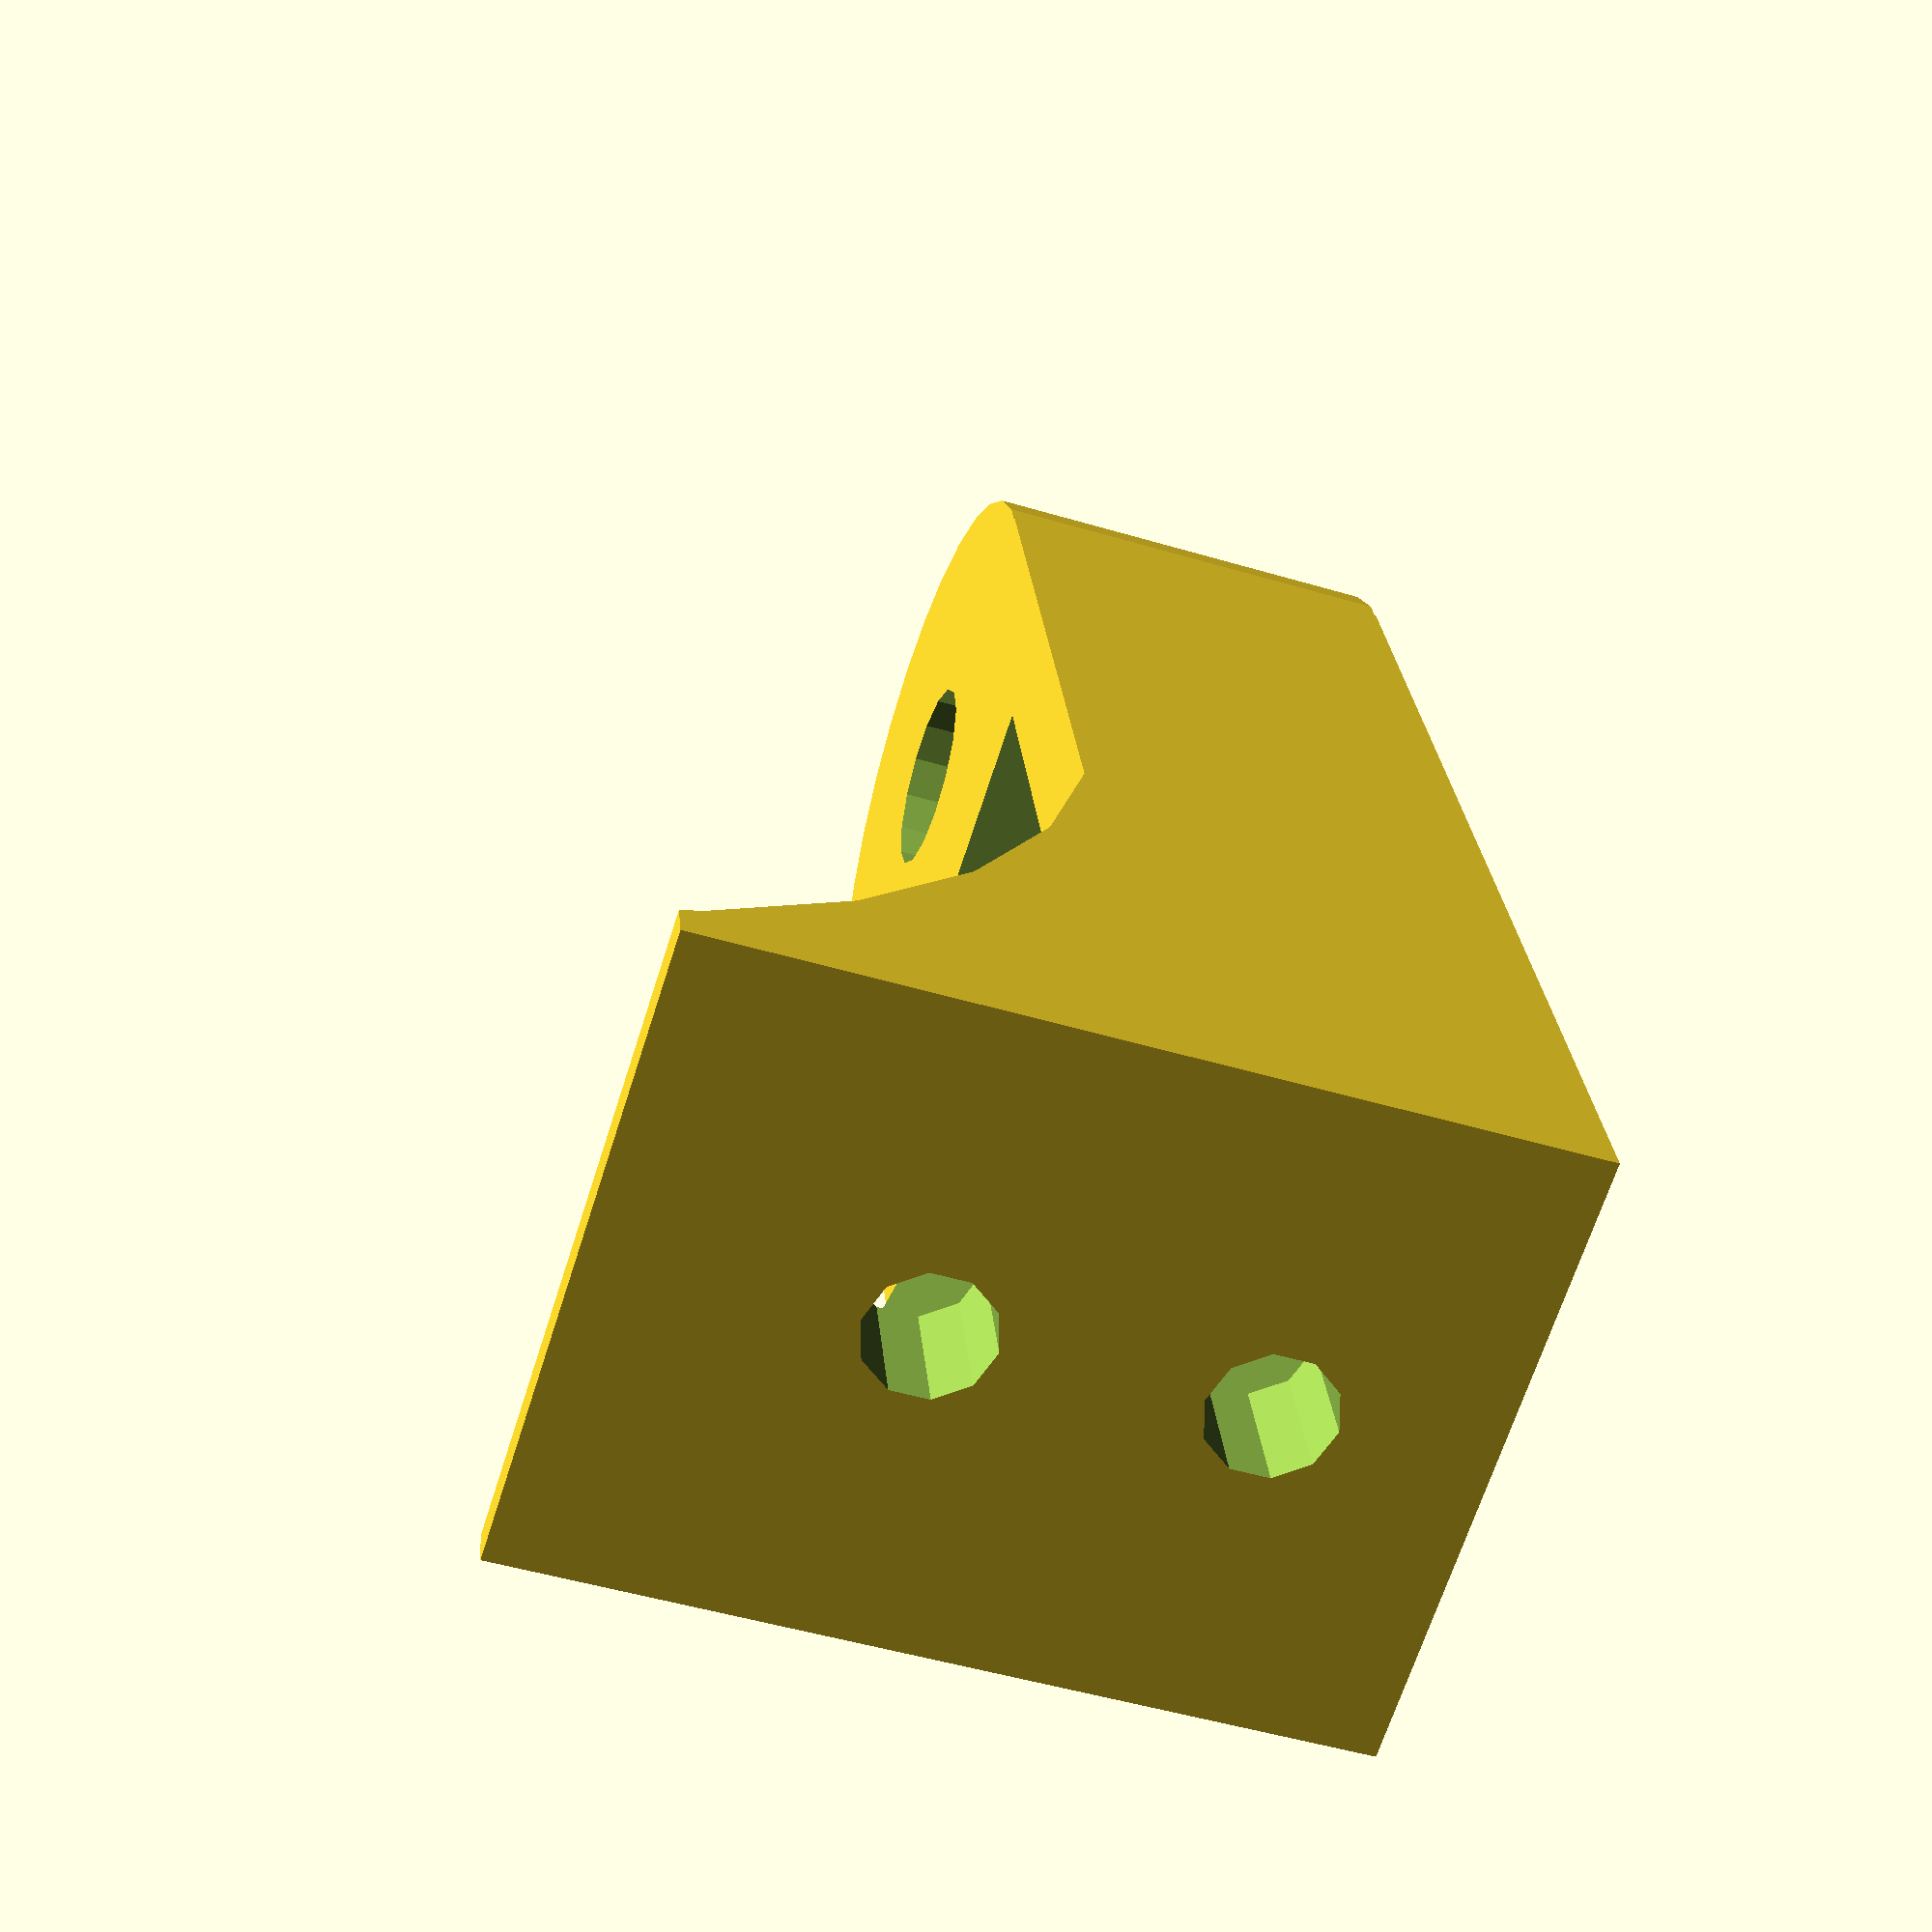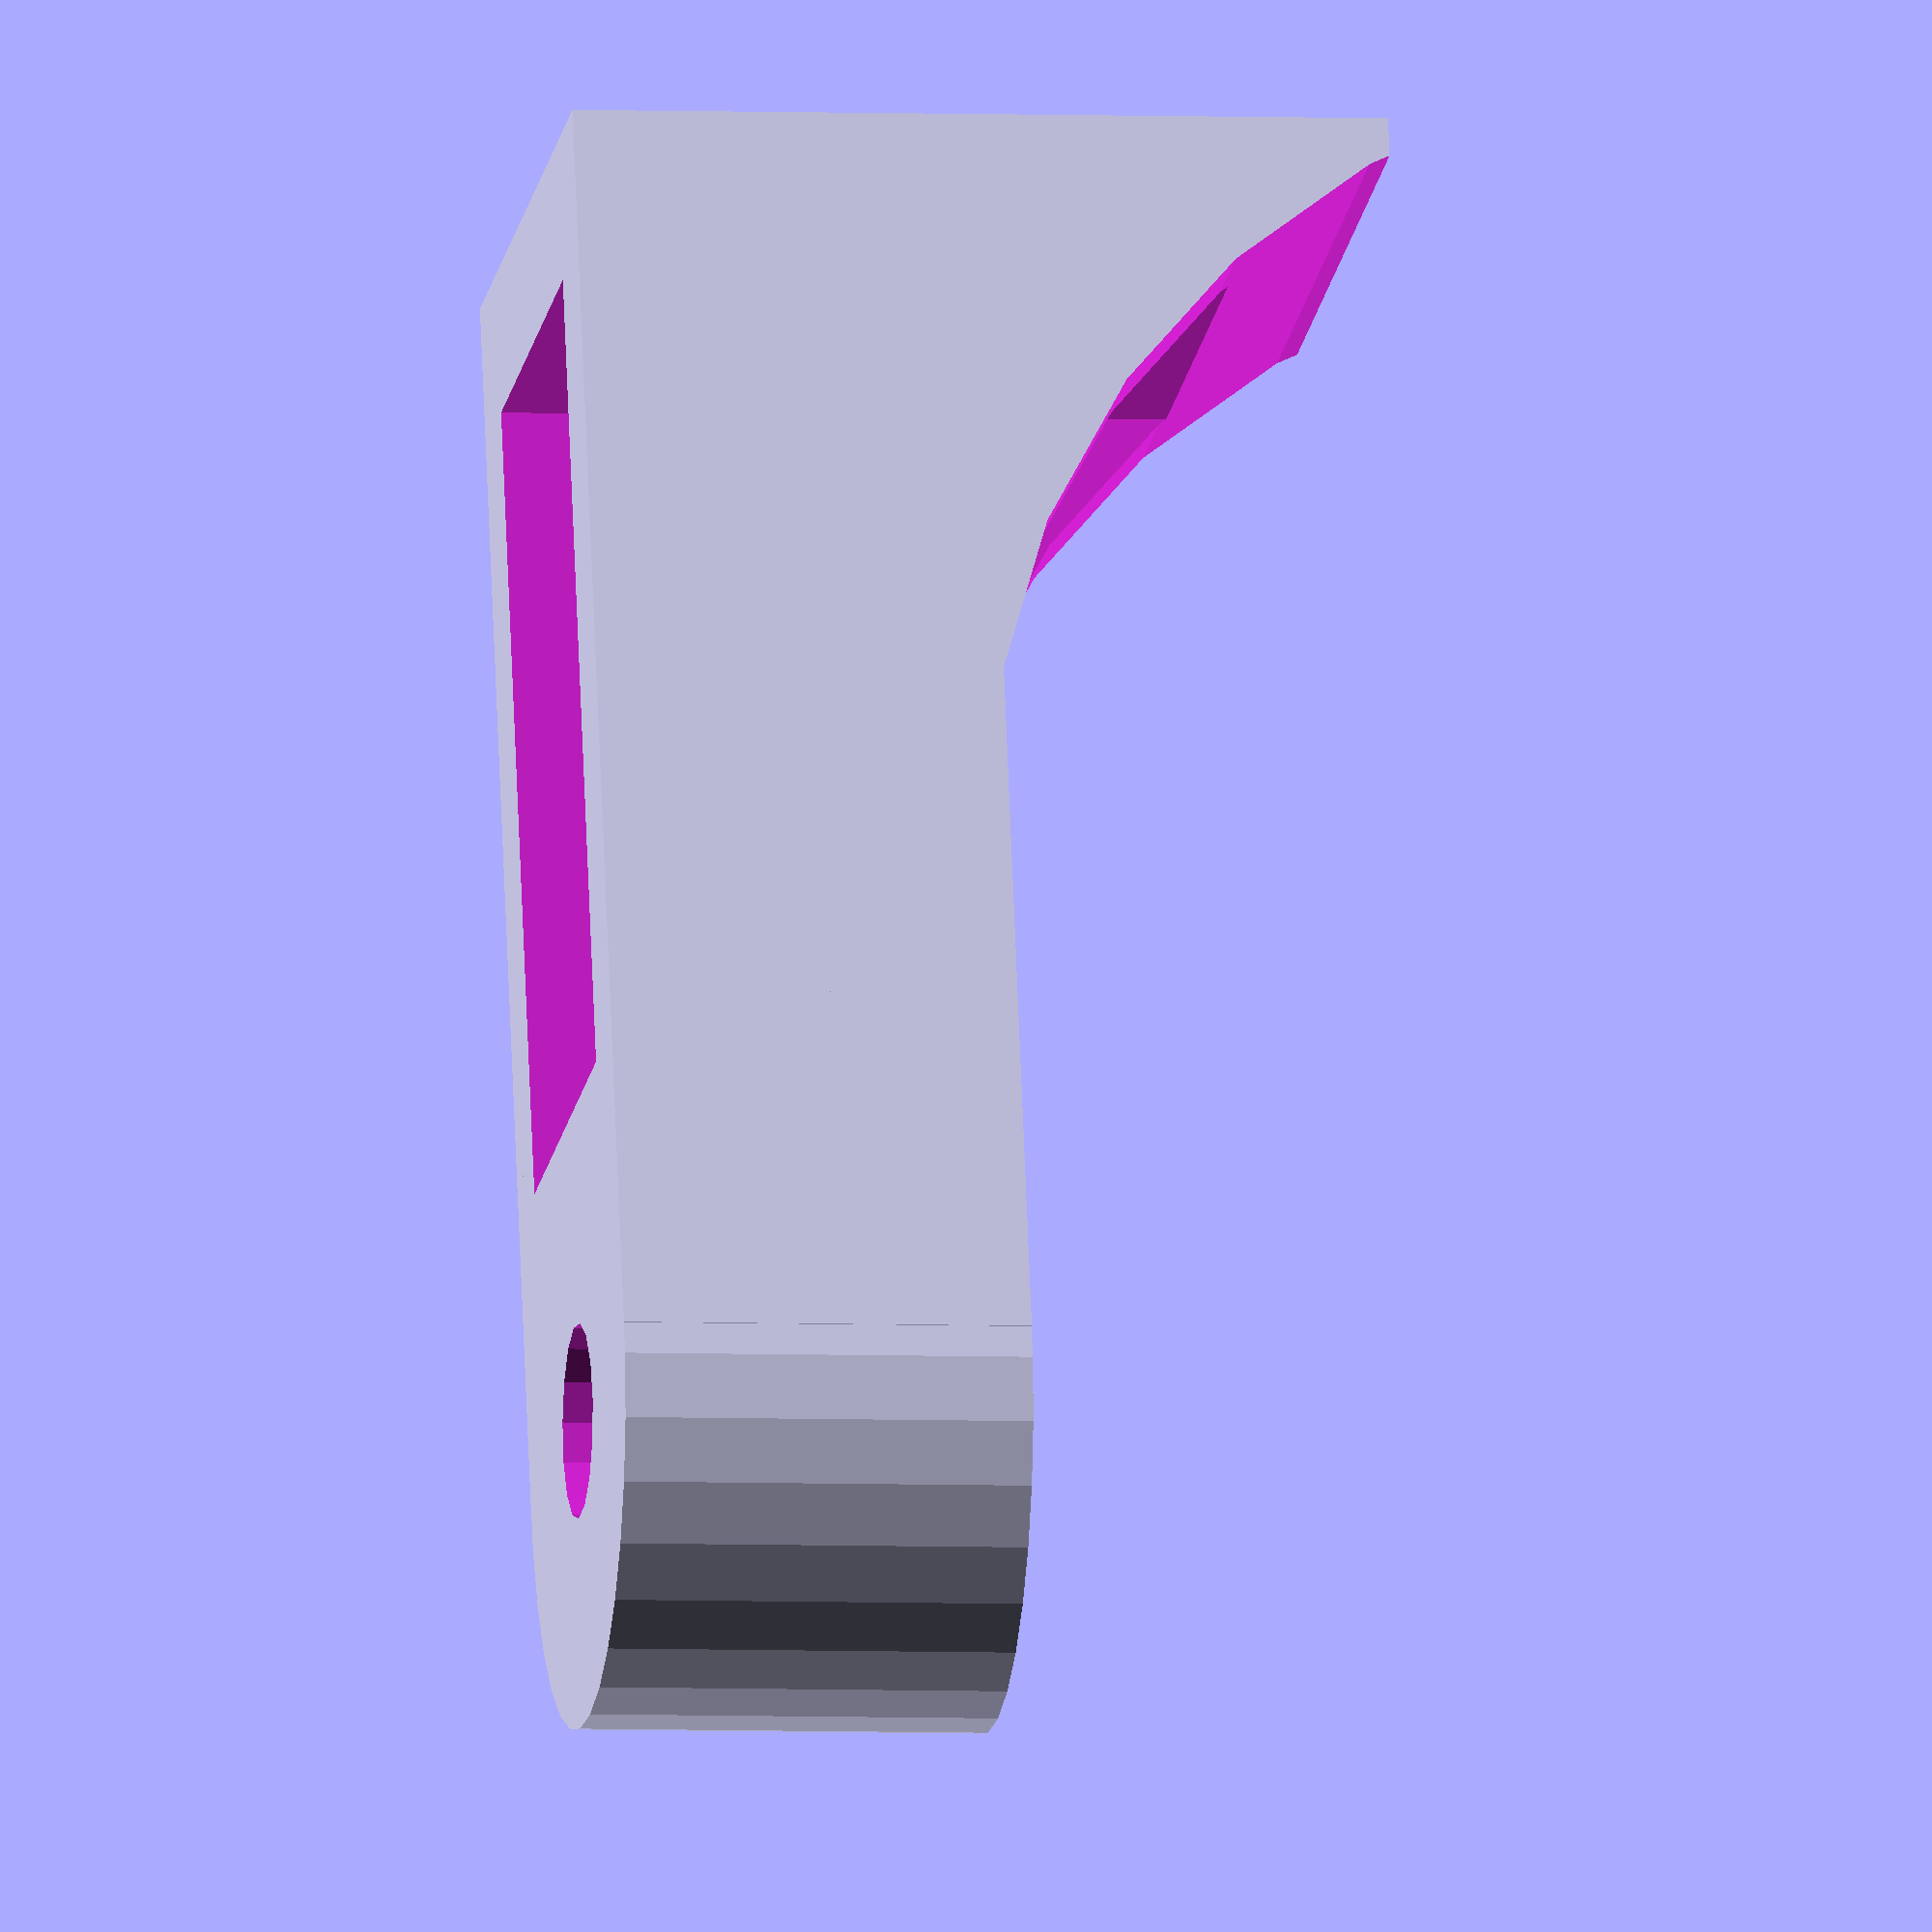
<openscad>


module test5(){


module test2(){


module mount(){


difference(){
translate([302,270,0])
cube([45,30,40]);

//translate([297,270,0])
//cube([50,20,60]);
translate([220,310,344])
test();

}
translate([285,285,0])
cylinder(r=15, h=20);

}

difference(){

translate([285,270,0])
cube([50,30,20]);

translate([285,285,-50]) 
cylinder(r=9.525/2, h=100);



}
difference(){
mount();

translate([285,285,-50]) 
cylinder(r=9.525/2, h=100);

}

module test(){
rotate([90,90,0])
translate([285,90,0]) 
cylinder(r=40, h=100);
}



}

difference(){

test2();


translate([300,270+5,-50])
cube([40,20,200]);

test4();
}


module test3(){
rotate([0,90,0])
translate([0,0,0])
cylinder(r=3, h=20);
}

module test4(){
translate([335,285,25])
test3();

translate([335,285,10])
test3();

}
}


translate([-285,-285,0])
test5();


</openscad>
<views>
elev=229.6 azim=254.2 roll=108.2 proj=p view=solid
elev=183.7 azim=105.1 roll=278.9 proj=o view=wireframe
</views>
